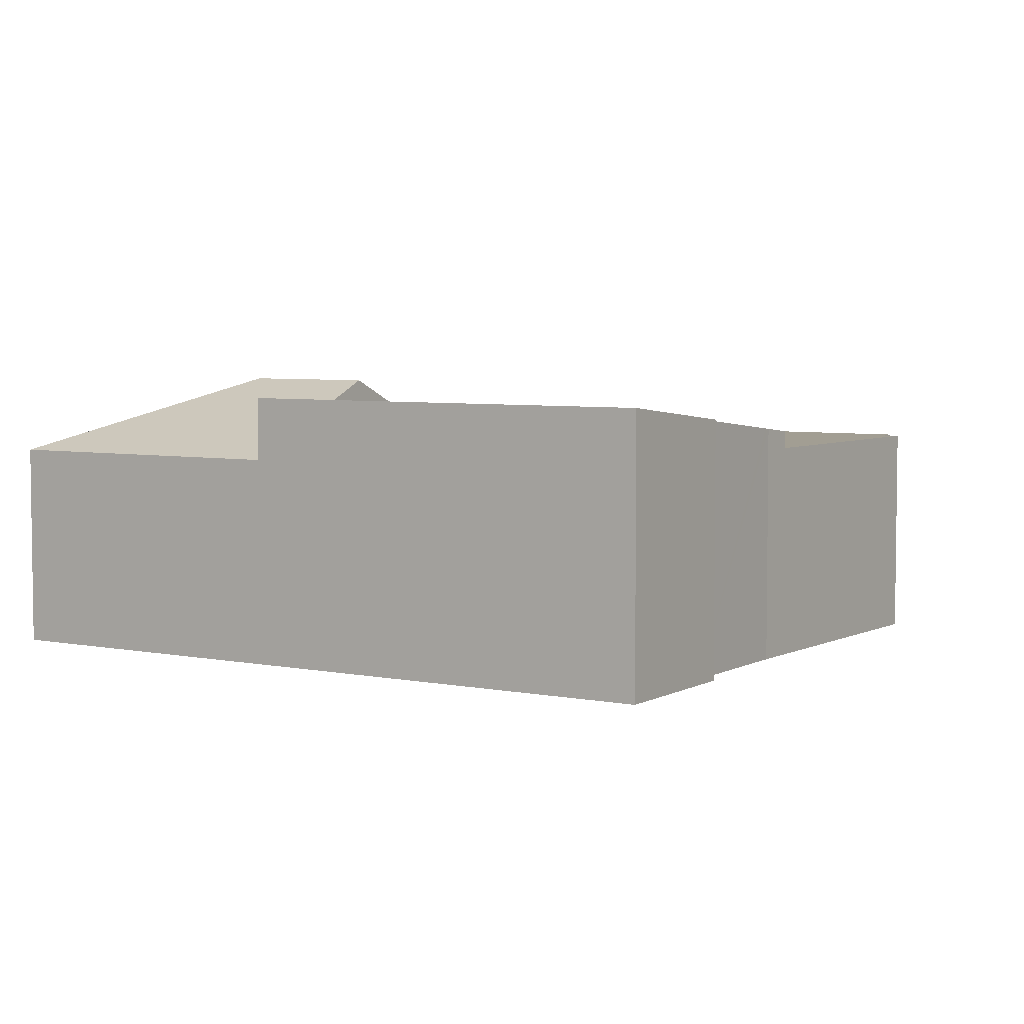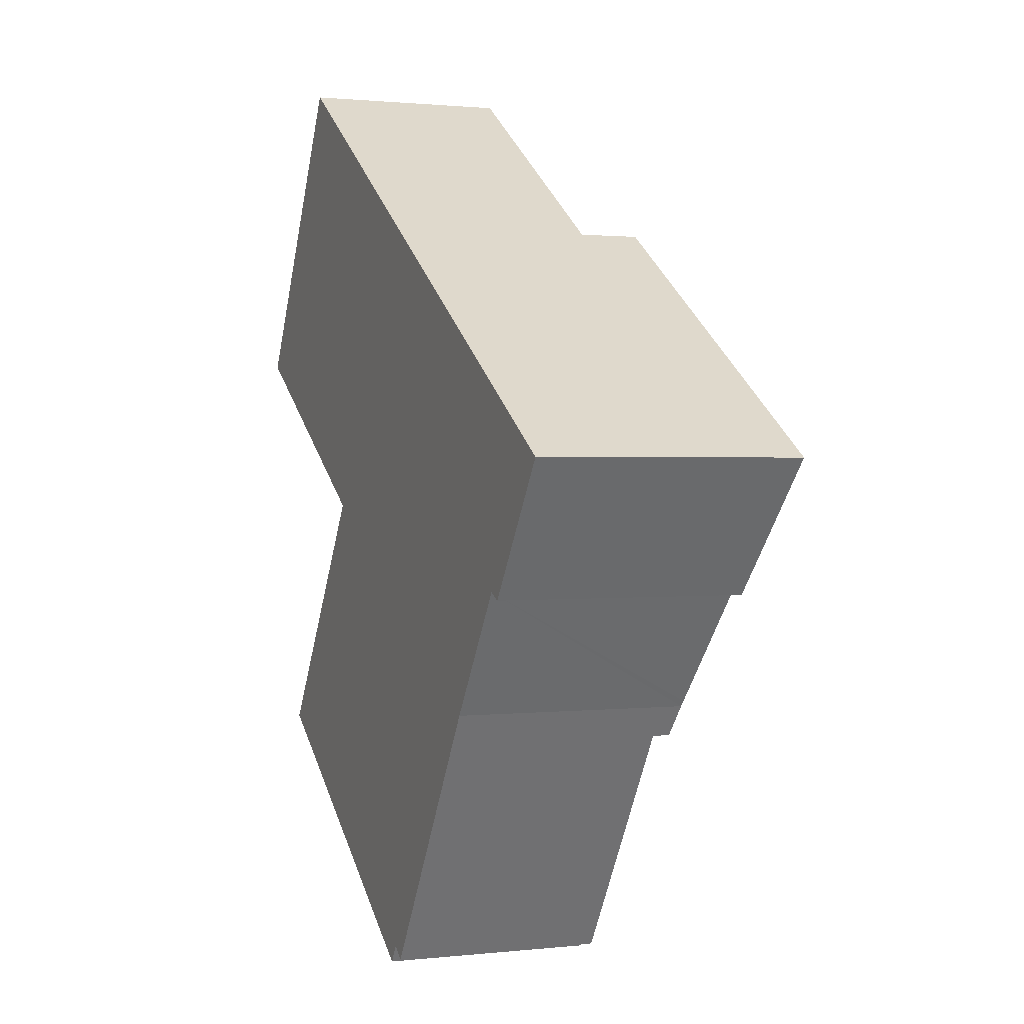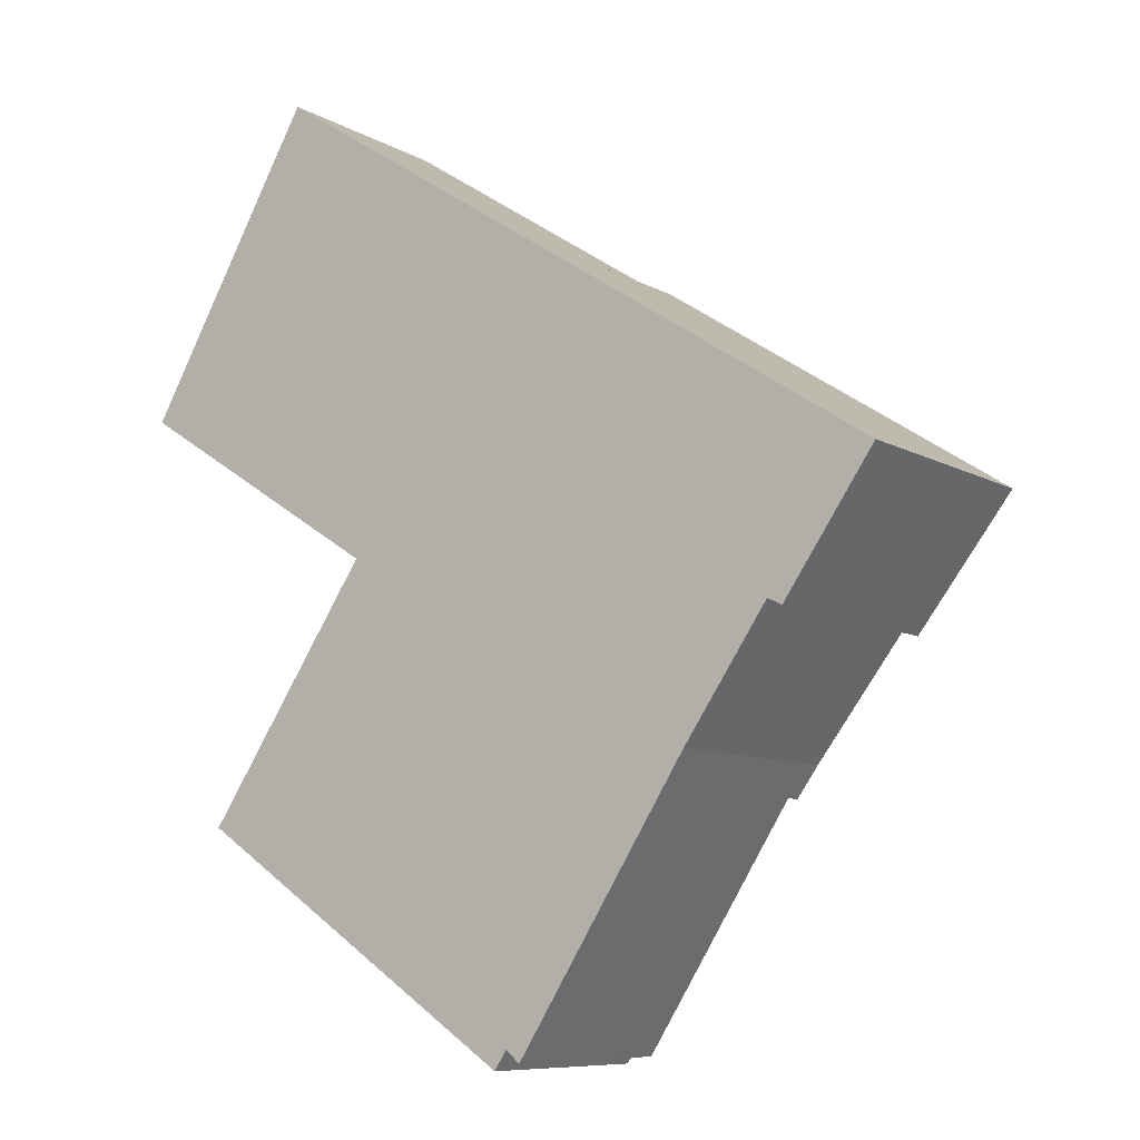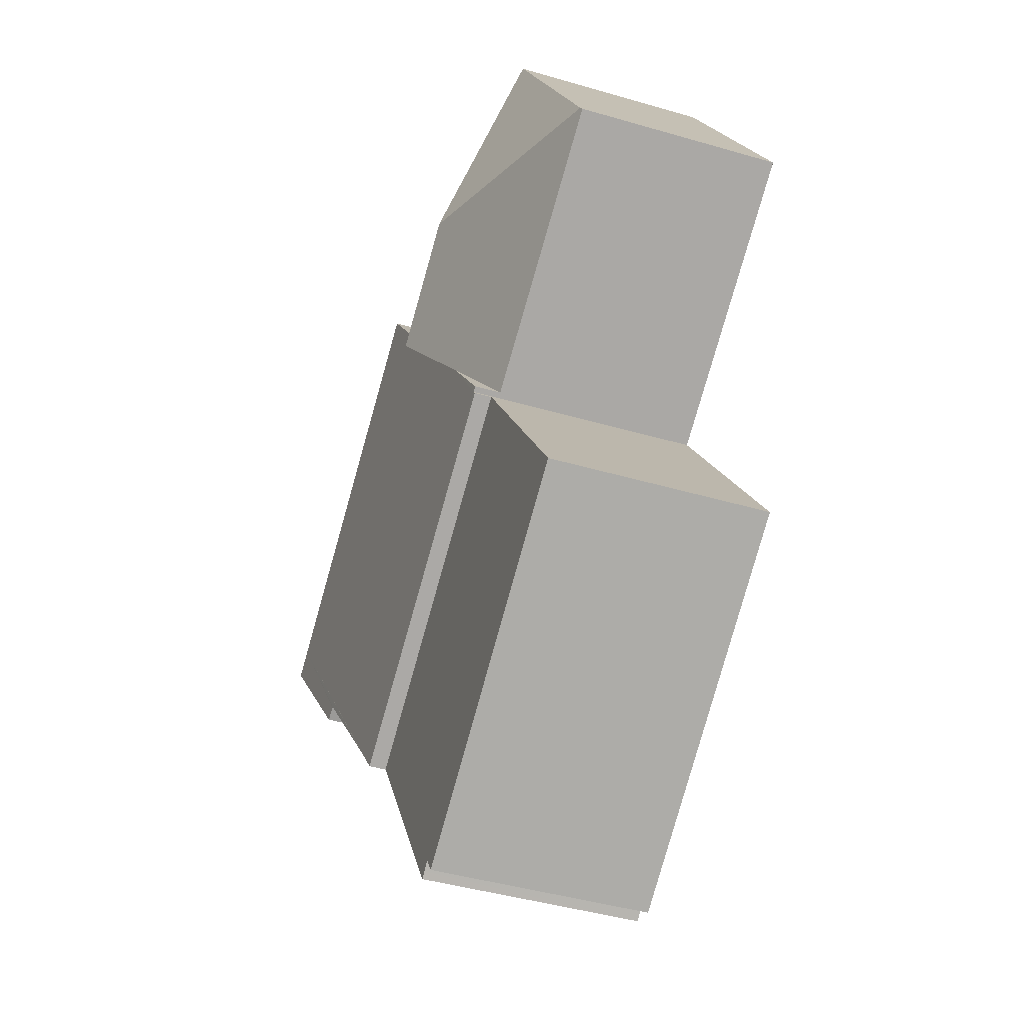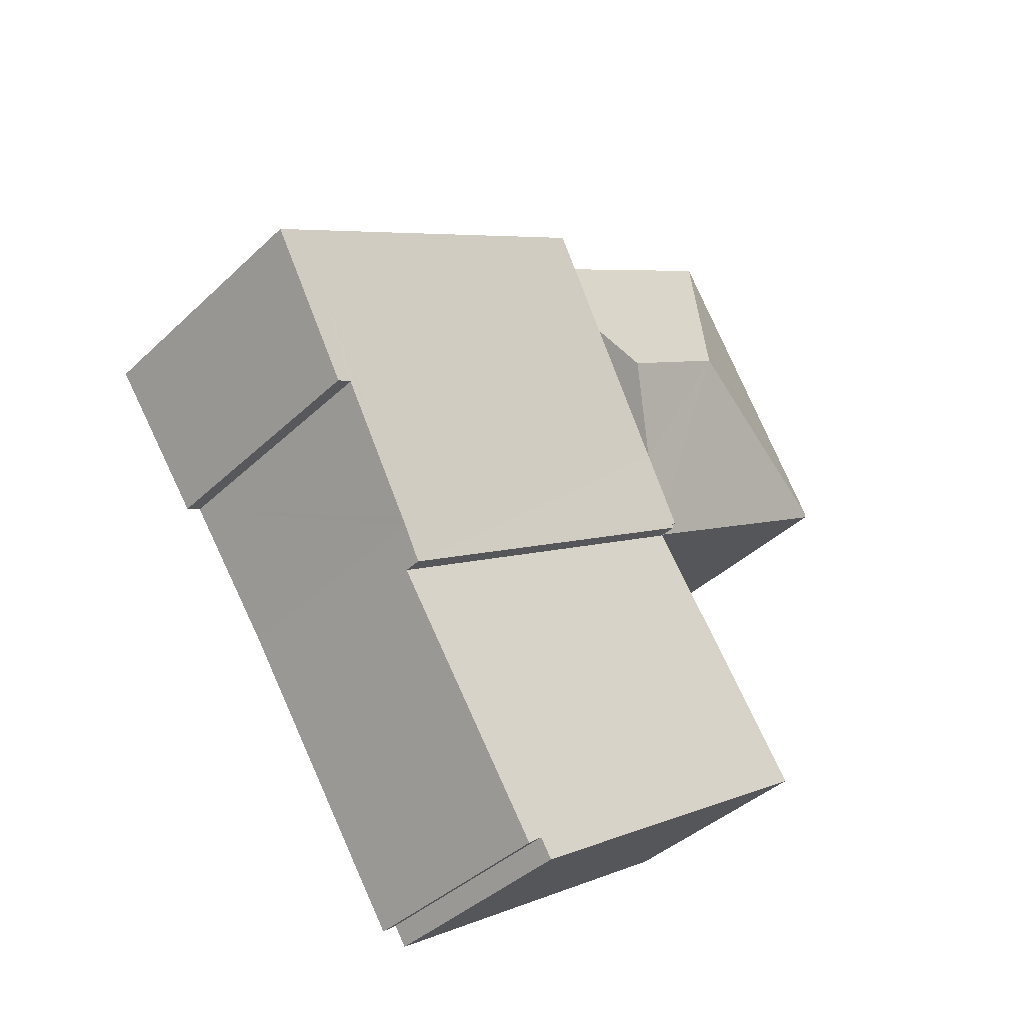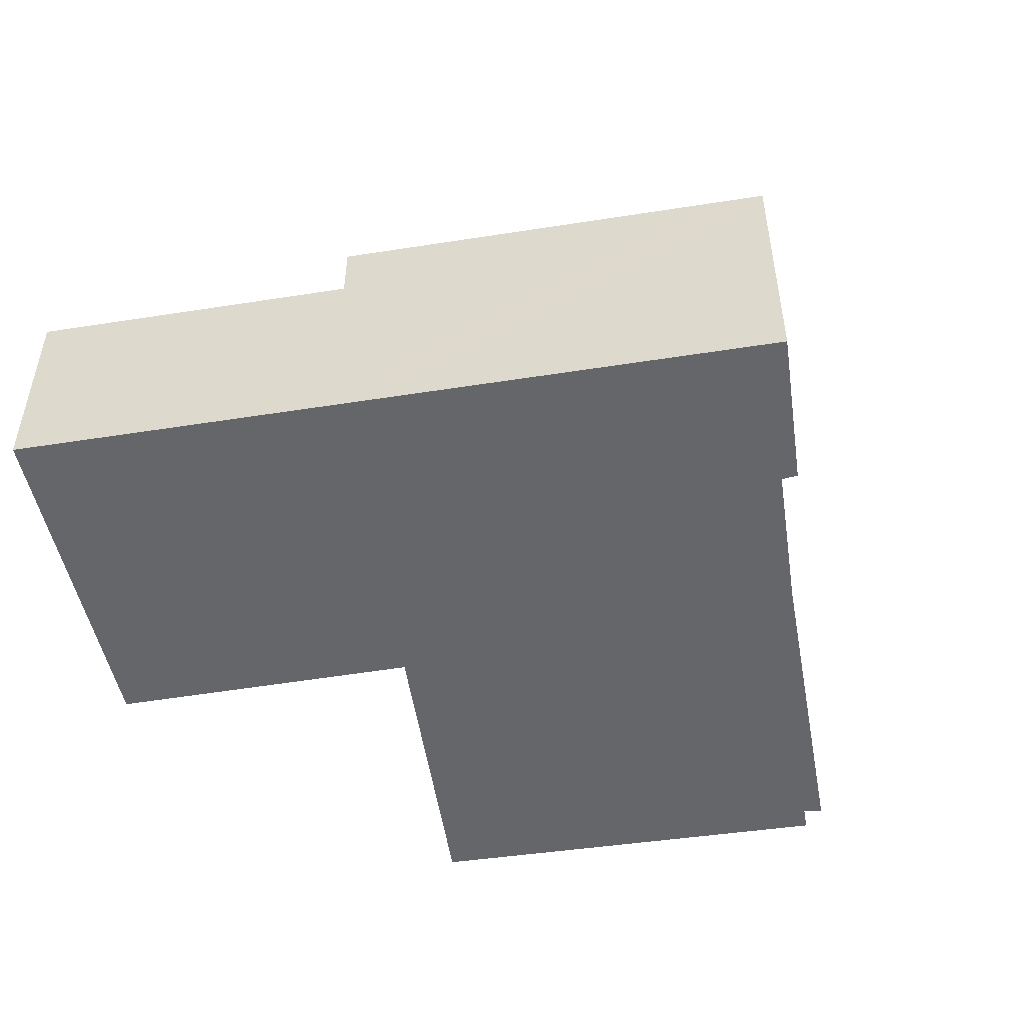
<metadata>
{"format":"obj","ext":"obj","renderer":"f3d","projection":"perspective","resolution":1024,"background":"white","views":[{"elev":5.0,"azim":66.1,"up":"+Y"},{"elev":1.1,"azim":67.9,"up":"+Z"},{"elev":-8.8,"azim":34.3,"up":"+Z"},{"elev":-43.9,"azim":-108.9,"up":"+Z"},{"elev":-39.5,"azim":139.4,"up":"+Z"},{"elev":-51.9,"azim":42.6,"up":"+Y"}]}
</metadata>
<code>
v  1.492 3.649 -6.968
v  7.31 3.649 -10.45
v  7.107 3.649 -10.76
v  10.13 3.649 -6.605
v  4.278 3.649 -2.817
v  7.451 3.649 -10.56
v  7.555 3.649 -10.64
v  1.492 4.267e-16 -6.968
v  4.278 1.725e-16 -2.817
v  10.13 4.044e-16 -6.605
v  7.555 6.516e-16 -10.64
v  7.31 6.396e-16 -10.45
v  7.107 6.59e-16 -10.76
v  7.451 6.465e-16 -10.56
v  6.379 4.363 0.542
v  2.926 3.511 5.066
v  7.439 3.511 2.144
v  3.905 4.794 0.987
v  5.844 4.794 -0.268
v  0.03 3.511 0.052
v  4.975 4.095 -1.581
v  4.236 3.501 -2.699
v  0 3.485 2.134e-16
v  0 0 0
v  2.926 -3.102e-16 5.066
v  0.03 -3.184e-18 0.052
v  7.439 -1.313e-16 2.144
v  6.379 -3.319e-17 0.542
v  4.975 9.681e-17 -1.581
v  4.236 1.653e-16 -2.699
v  5.844 1.641e-17 -0.268
v  4.321 3.955 -2.753
v  4.236 3.954 -2.699
v  10.13 3.946 -6.605
v  4.278 3.946 -2.817
v  5.844 4.261 -0.268
v  7.439 4.565 2.144
v  13.24 4.565 -1.616
v  10.46 4.012 -6.081
v  10.53 4.024 -5.988
v  11.88 4.277 -3.998
v  11.9 4.277 -4.005
v  12.13 4.28 -4.118
v  13.55 4.544 -2.053
v  13.39 4.565 -1.713
v  13.67 4.565 -1.889
v  13.67 1.157e-16 -1.889
v  13.24 9.895e-17 -1.616
v  13.39 1.049e-16 -1.713
v  12.13 2.522e-16 -4.118
v  13.55 1.257e-16 -2.053
v  11.88 2.448e-16 -3.998
v  10.46 3.724e-16 -6.081
v  10.53 3.667e-16 -5.988
v  11.9 2.452e-16 -4.005
v  4.321 1.686e-16 -2.753
g defaultobject
f 1 2 3
f 2 1 4
f 4 1 5
f 6 4 7
f 4 6 2
f 8 5 1
f 5 8 9
f 9 4 5
f 4 9 10
f 10 7 4
f 7 10 11
f 12 3 2
f 3 12 13
f 11 6 7
f 6 11 2
f 2 11 12
f 12 11 14
f 13 1 3
f 1 13 8
f 9 11 10
f 11 9 14
f 14 9 12
f 12 9 13
f 13 9 8
f 15 16 17
f 16 15 18
f 18 15 19
f 18 20 16
f 21 18 19
f 18 21 22
f 18 22 23
f 18 23 20
f 23 16 20
f 16 23 24
f 16 24 25
f 25 24 26
f 25 17 16
f 17 25 27
f 27 15 17
f 15 27 19
f 19 27 21
f 21 27 22
f 22 27 28
f 22 28 29
f 22 29 30
f 29 28 31
f 30 23 22
f 23 30 24
f 26 27 25
f 27 26 28
f 28 26 24
f 28 24 29
f 29 24 30
f 28 29 31
f 21 32 33
f 32 34 35
f 34 32 21
f 34 21 36
f 34 36 15
f 34 15 37
f 34 37 38
f 34 38 39
f 39 38 40
f 40 38 41
f 41 38 42
f 42 38 43
f 43 38 44
f 44 38 45
f 44 45 46
f 27 38 37
f 38 27 45
f 45 27 46
f 46 27 47
f 47 27 48
f 47 48 49
f 47 44 46
f 44 47 43
f 43 47 50
f 50 47 51
f 52 40 41
f 40 52 39
f 39 52 53
f 53 52 54
f 53 34 39
f 34 53 10
f 50 42 43
f 42 50 55
f 55 41 42
f 41 55 52
f 10 35 34
f 35 10 9
f 56 33 32
f 33 56 30
f 35 56 32
f 56 35 9
f 30 21 33
f 21 30 36
f 36 30 15
f 15 30 37
f 37 30 29
f 37 29 28
f 37 28 27
f 28 29 31
f 10 56 9
f 56 10 29
f 29 10 31
f 31 10 28
f 28 10 27
f 27 10 48
f 48 10 53
f 48 53 54
f 48 54 52
f 48 52 55
f 48 55 50
f 48 50 51
f 48 51 49
f 49 51 47
f 29 30 56

</code>
